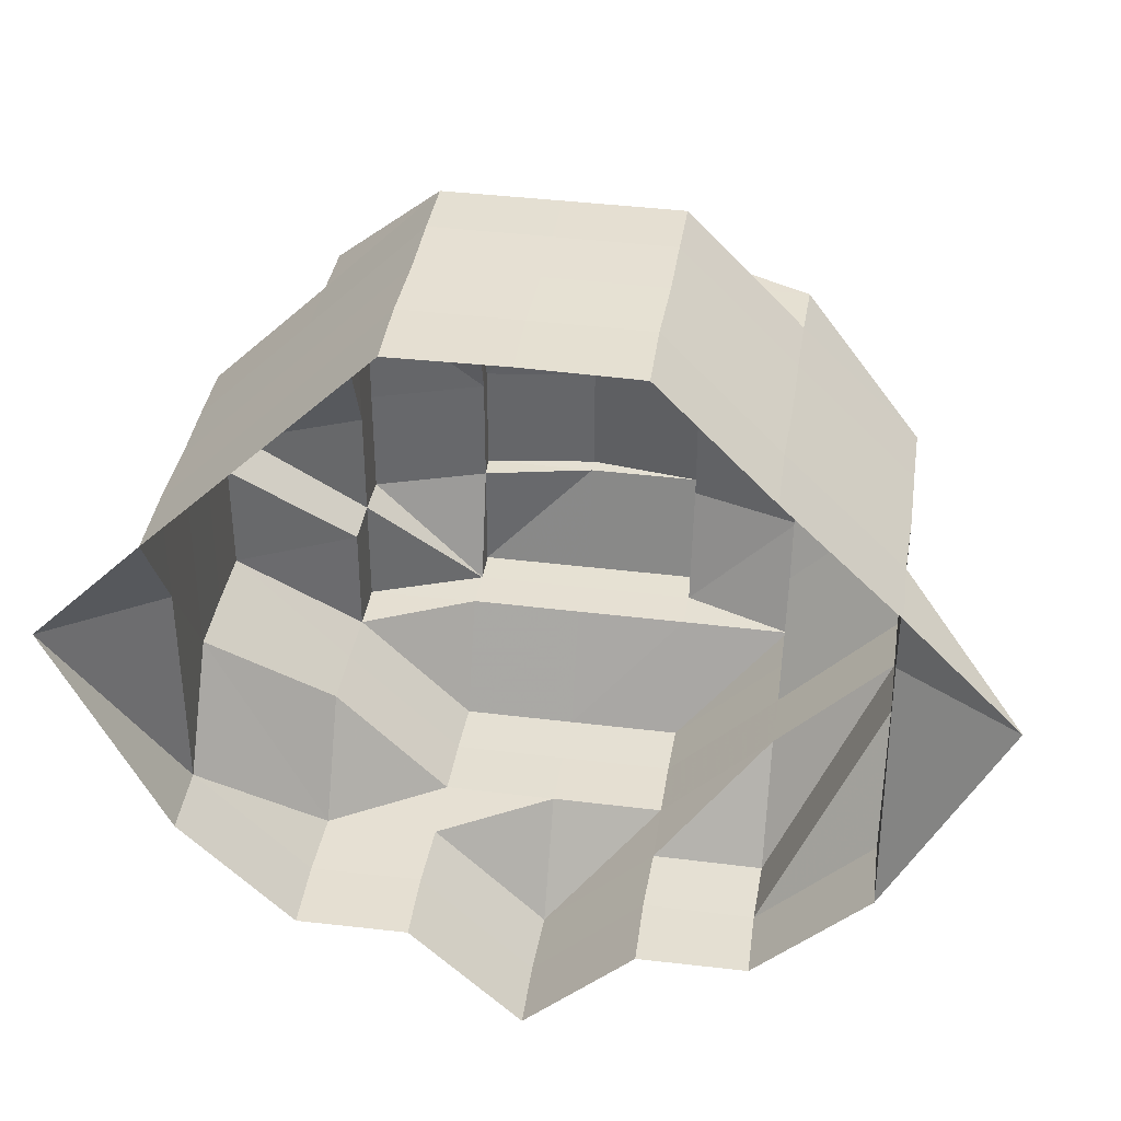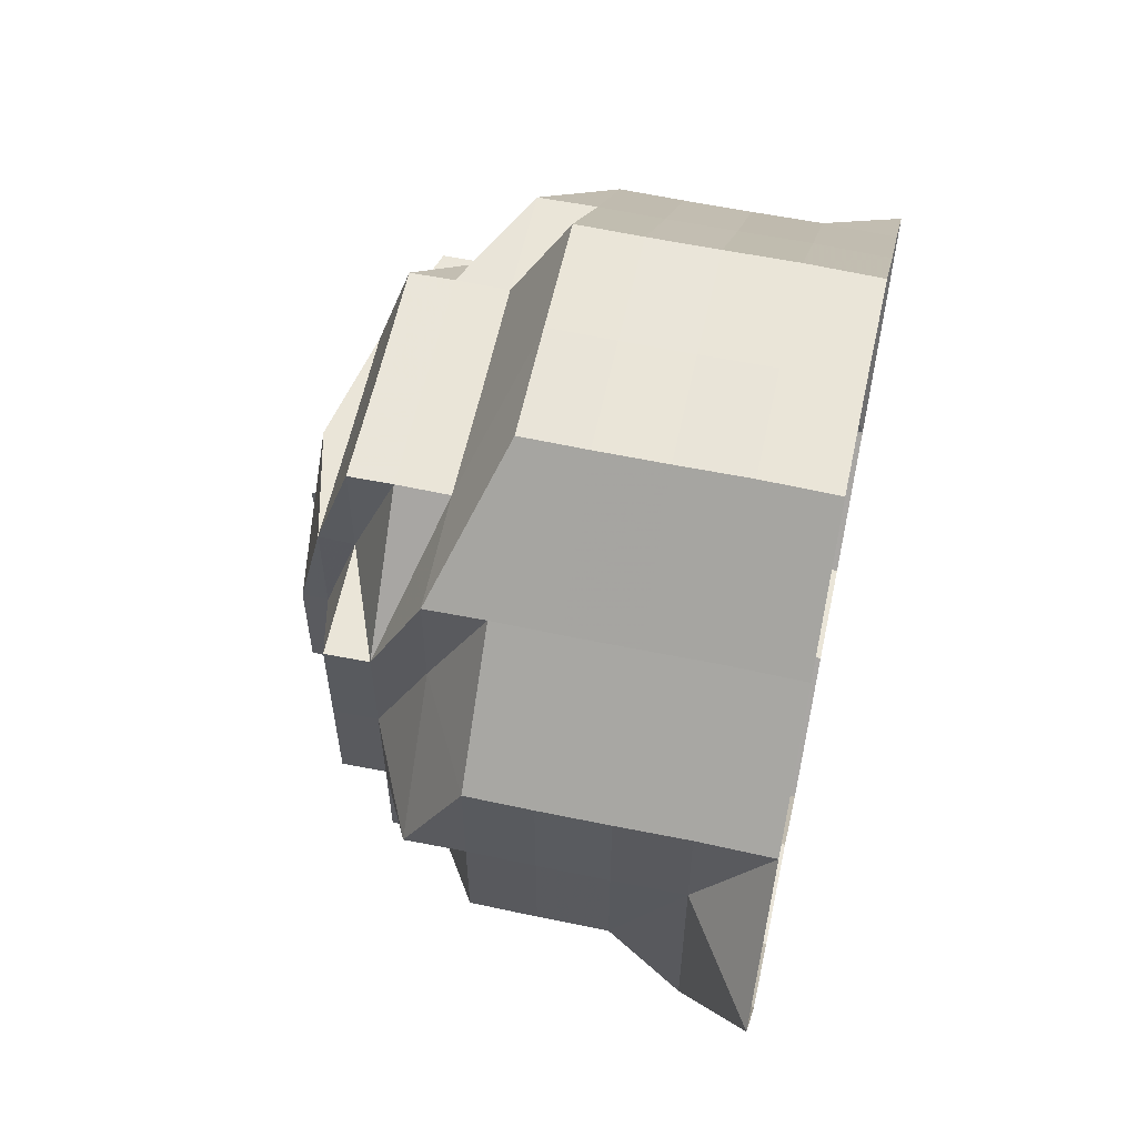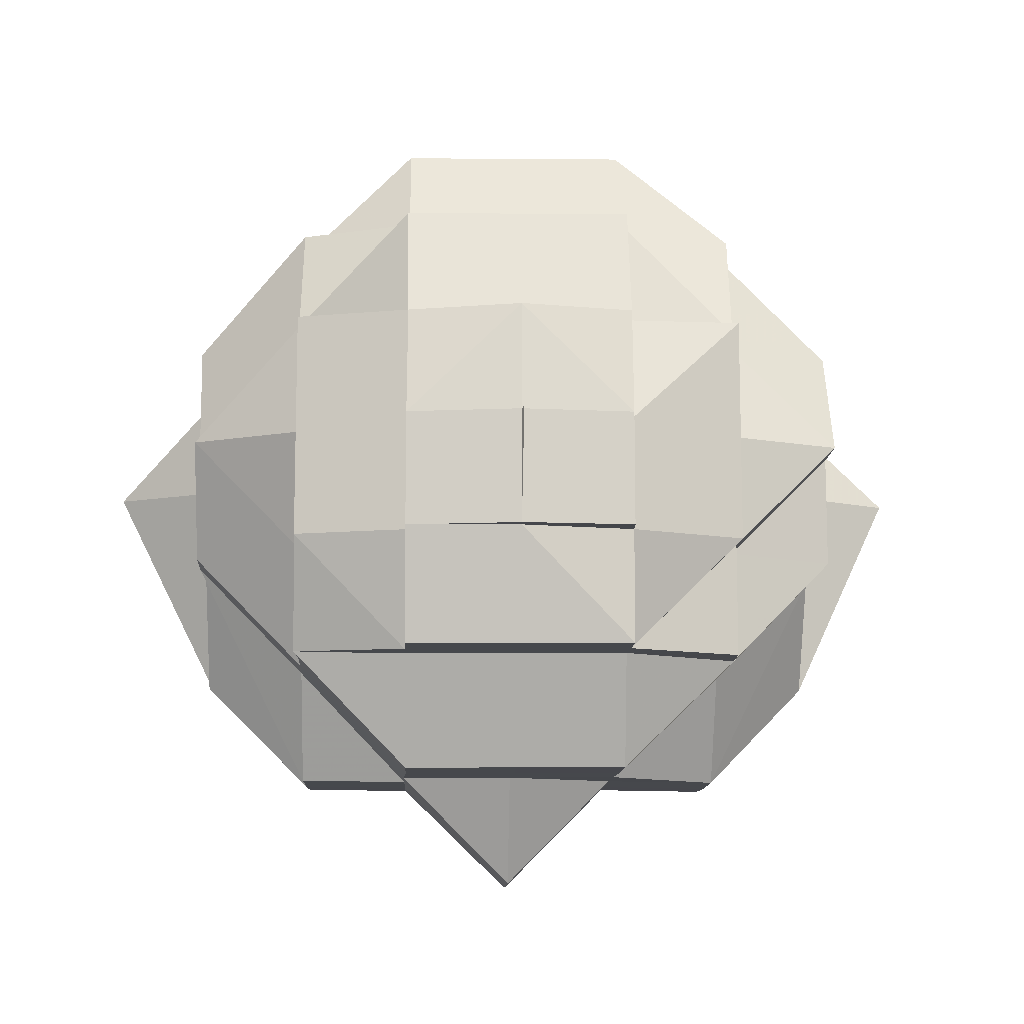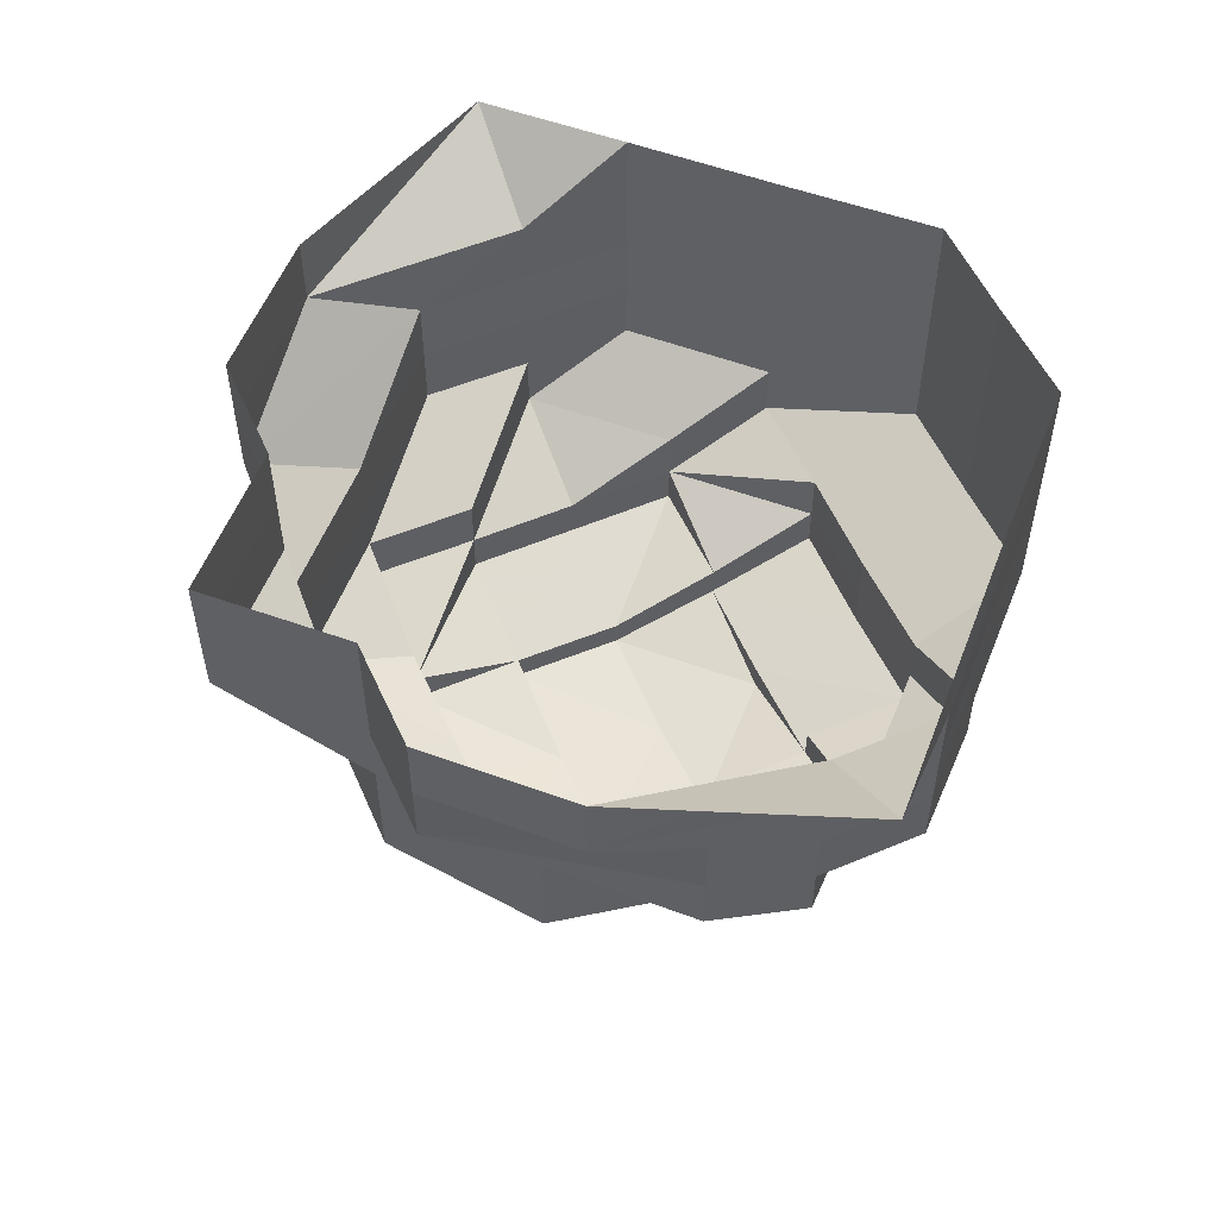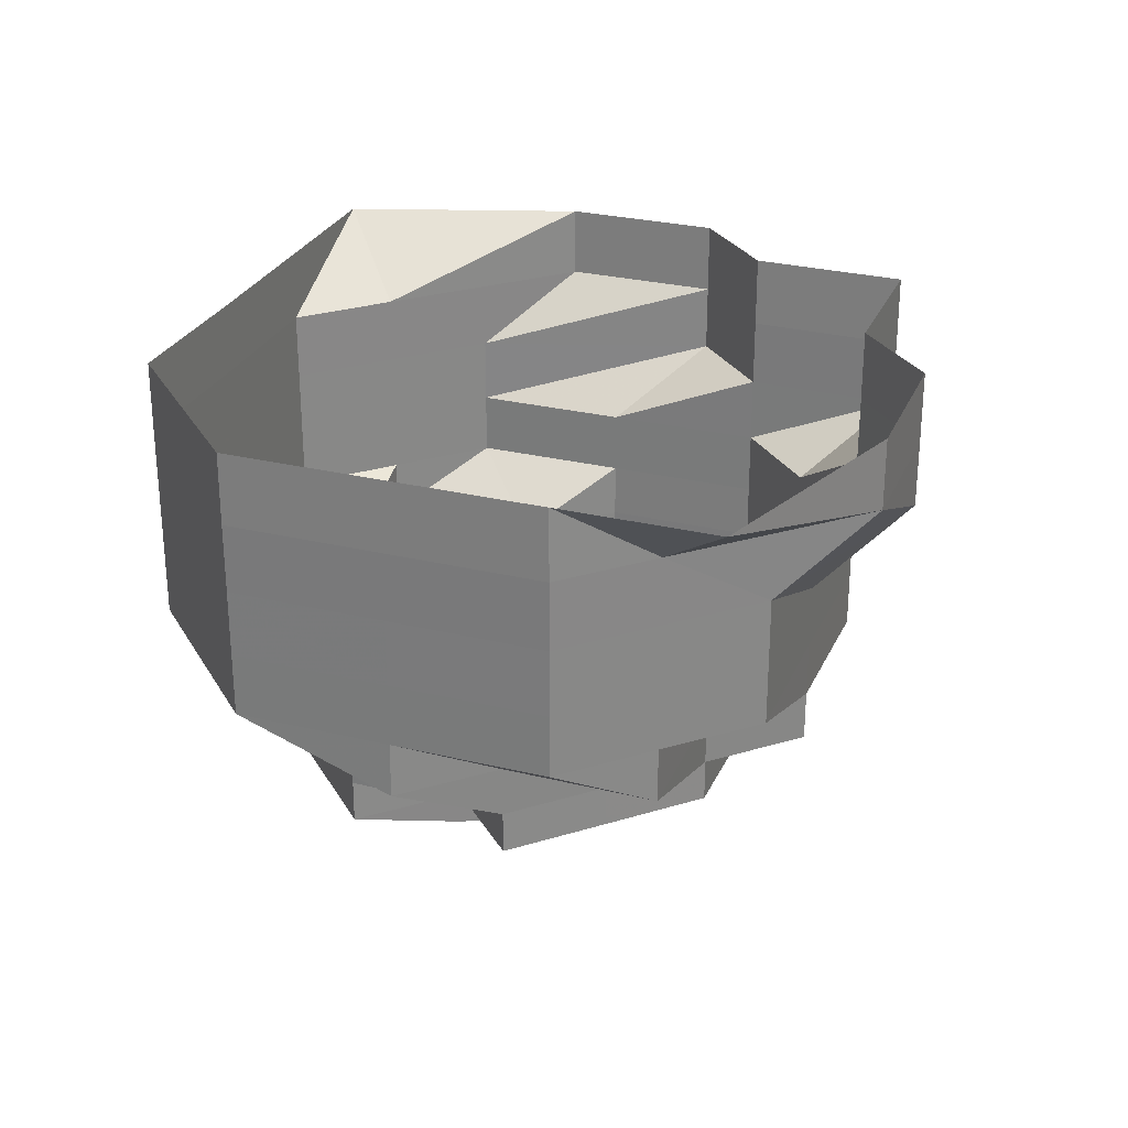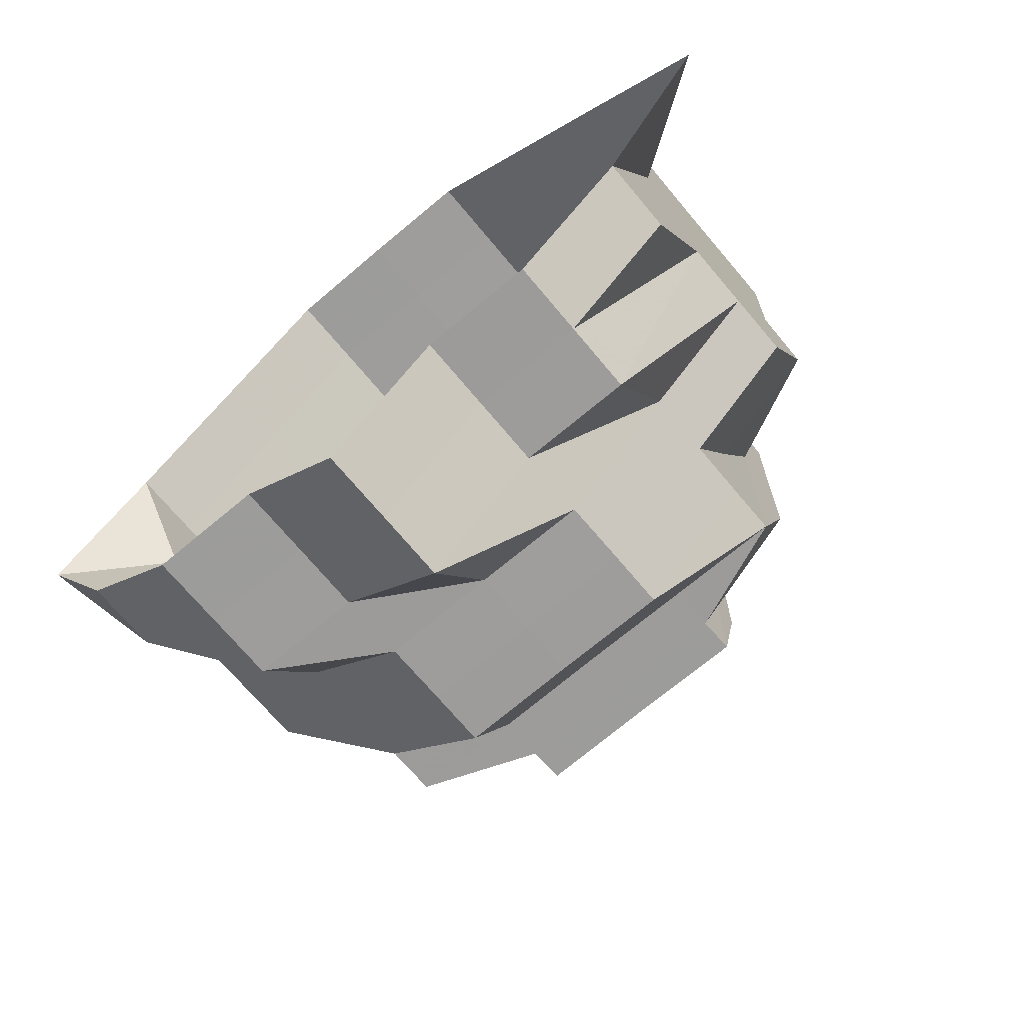
<metadata>
{"format":"obj","ext":"obj","renderer":"f3d","projection":"perspective","resolution":1024,"background":"white","views":[{"elev":37.9,"azim":8.8,"up":"+Y"},{"elev":59.3,"azim":-77.8,"up":"+Y"},{"elev":-11.0,"azim":177.6,"up":"+Y"},{"elev":54.4,"azim":66.1,"up":"+Z"},{"elev":27.8,"azim":-114.6,"up":"+Z"},{"elev":-70.1,"azim":40.0,"up":"+Y"}]}
</metadata>
<code>
o 29251
v 2243 1862 10.11
v 2243 1862 10.11
v 2243 1862 10.1
v 2243 1862 10.1
v 2243 1862 10.11
v 2243 1862 10.1
v 2243 1862 10.11
v 2243 1862 10.1
v 2243 1862 10.11
v 2243 1862 10.1
v 2243 1862 10.11
v 2243 1862 10.1
v 2243 1862 10.1
v 2243 1862 10.11
v 2243 1862 10.1
v 2243 1862 10.11
v 2243 1862 10.1
v 2243 1862 10.1
v 2243 1862 10.1
v 2243 1862 10.1
v 2243 1862 10.1
v 2243 1862 10.1
v 2243 1862 10.09
v 2243 1862 10.09
v 2243 1862 10.09
v 2243 1862 10.09
v 2243 1862 10.09
v 2243 1862 10.09
v 2243 1862 10.09
v 2243 1862 10.09
v 2243 1862 10.08
v 2243 1862 10.09
v 2243 1862 10.08
v 2243 1862 10.09
v 2243 1862 10.08
v 2243 1862 10.08
v 2243 1862 10.08
v 2243 1862 10.09
v 2243 1862 10.08
v 2243 1862 10.08
v 2243 1862 10.08
v 2243 1862 10.08
v 2243 1862 10.09
v 2243 1862 10.08
v 2243 1862 10.08
v 2243 1862 10.07
v 2243 1862 10.09
v 2243 1862 10.1
v 2243 1862 10.08
v 2243 1862 10.08
v 2243 1862 10.09
v 2243 1862 10.08
v 2243 1862 10.07
v 2243 1862 10.08
v 2243 1862 10.1
v 2243 1862 10.1
v 2243 1862 10.11
v 2243 1862 10.08
v 2243 1862 10.09
v 2243 1862 10.1
v 2243 1862 10.11
v 2243 1862 10.1
v 2243 1862 10.09
v 2243 1862 10.1
v 2243 1862 10.11
v 2243 1862 10.1
v 2243 1862 10.09
v 2243 1862 10.09
v 2243 1862 10.1
v 2243 1862 10.11
v 2243 1862 10.1
v 2243 1862 10.09
v 2243 1862 10.09
v 2243 1862 10.1
v 2243 1862 10.11
v 2243 1862 10.1
v 2243 1862 10.08
v 2243 1862 10.08
v 2243 1862 10.08
v 2243 1862 10.08
v 2243 1862 10.08
v 2243 1862 10.08
v 2243 1862 10.08
v 2243 1862 10.07
v 2243 1862 10.07
v 2243 1862 10.07
v 2243 1862 10.07
v 2243 1862 10.07
v 2243 1862 10.07
v 2243 1862 10.07
v 2243 1862 10.07
v 2243 1862 10.07
v 2243 1862 10.07
v 2243 1862 10.07
v 2243 1862 10.07
v 2243 1862 10.07
v 2243 1862 10.07
v 2243 1862 10.07
v 2243 1862 10.07
v 2243 1862 10.07
v 2243 1862 10.07
v 2243 1862 10.07
v 2243 1862 10.07
v 2243 1862 10.07
v 2243 1862 10.07
v 2243 1862 10.07
v 2243 1862 10.07
v 2243 1862 10.07
v 2243 1862 10.07
v 2243 1862 10.07
v 2243 1862 10.07
v 2243 1862 10.07
v 2243 1862 10.07
v 2243 1862 10.07
v 2243 1862 10.07
v 2243 1862 10.07
v 2243 1862 10.07
v 2243 1862 10.07
v 2243 1862 10.07
v 2243 1862 10.07
v 2243 1862 10.07
v 2243 1862 10.07
v 2243 1862 10.07
v 2243 1862 10.07
v 2243 1862 10.07
v 2243 1862 10.07
v 2243 1862 10.07
v 2243 1862 10.07
v 2243 1862 10.07
v 2243 1862 10.07
v 2243 1862 10.07
v 2243 1862 10.07
v 2243 1862 10.07
v 2243 1862 10.07
v 2243 1862 10.07
v 2243 1862 10.07
v 2243 1862 10.07
v 2243 1862 10.07
v 2243 1862 10.07
v 2243 1862 10.07
v 2243 1862 10.07
v 2243 1862 10.07
v 2243 1862 10.07
v 2243 1862 10.07
v 2243 1862 10.08
v 2243 1862 10.07
v 2243 1862 10.08
v 2243 1862 10.08
v 2243 1862 10.07
v 2243 1862 10.07
v 2243 1862 10.07
v 2243 1862 10.07
v 2243 1862 10.08
v 2243 1862 10.08
v 2243 1862 10.07
v 2243 1862 10.08
v 2243 1862 10.08
v 2243 1862 10.09
v 2243 1862 10.08
v 2243 1862 10.09
v 2243 1862 10.09
v 2243 1862 10.09
v 2243 1862 10.1
v 2243 1862 10.1
v 2243 1862 10.1
v 2243 1862 10.1
v 2243 1862 10.1
v 2243 1862 10.11
v 2243 1862 10.11
v 2243 1862 10.11
v 2243 1862 10.1
v 2243 1862 10.11
v 2243 1862 10.1
v 2243 1862 10.1
v 2243 1862 10.11
v 2243 1862 10.09
v 2243 1862 10.1
v 2243 1862 10.1
v 2243 1862 10.1
v 2243 1862 10.09
v 2243 1862 10.09
v 2243 1862 10.09
v 2243 1862 10.09
v 2243 1862 10.08
v 2243 1862 10.09
v 2243 1862 10.09
v 2243 1862 10.09
v 2243 1862 10.08
v 2243 1862 10.08
v 2243 1862 10.08
v 2243 1862 10.08
v 2243 1862 10.08
v 2243 1862 10.07
v 2243 1862 10.08
v 2243 1862 10.07
v 2243 1862 10.08
v 2243 1862 10.08
v 2243 1862 10.07
v 2243 1862 10.07
v 2243 1862 10.08
v 2243 1862 10.07
v 2243 1862 10.08
v 2243 1862 10.07
v 2243 1862 10.07
v 2243 1862 10.07
v 2243 1862 10.08
v 2243 1862 10.07
v 2243 1862 10.07
v 2243 1862 10.07
v 2243 1862 10.07
v 2243 1862 10.07
v 2243 1862 10.07
v 2243 1862 10.08
f 1 2 3
f 3 2 4
f 2 5 4
f 6 1 3
f 7 1 6
f 4 5 8
f 5 9 8
f 10 7 6
f 11 7 10
f 6 3 12
f 13 11 10
f 14 11 13
f 15 14 13
f 16 14 17
f 17 13 18
f 10 6 19
f 19 6 12
f 13 10 20
f 20 10 19
f 21 13 20
f 12 3 22
f 3 4 22
f 19 12 23
f 20 19 24
f 24 19 23
f 21 20 25
f 25 20 24
f 26 21 25
f 23 12 27
f 12 22 27
f 24 23 28
f 25 24 29
f 29 24 28
f 28 23 30
f 23 27 30
f 29 28 31
f 32 25 29
f 26 25 32
f 32 29 33
f 33 29 31
f 34 26 32
f 35 32 33
f 34 32 35
f 31 28 36
f 28 30 36
f 36 30 37
f 30 38 37
f 30 27 38
f 36 37 39
f 37 38 40
f 31 36 41
f 41 36 39
f 42 31 41
f 33 31 42
f 27 43 38
f 27 22 43
f 39 44 45
f 39 45 46
f 38 43 47
f 38 47 40
f 22 48 43
f 22 4 48
f 4 8 48
f 49 40 50
f 43 51 47
f 43 48 51
f 50 52 53
f 54 40 52
f 48 55 51
f 48 8 55
f 8 56 55
f 8 9 56
f 9 57 56
f 40 58 52
f 40 47 58
f 47 51 59
f 47 59 58
f 56 57 60
f 57 61 60
f 56 60 62
f 55 56 62
f 51 55 63
f 51 63 59
f 55 62 63
f 60 61 64
f 61 65 64
f 62 60 66
f 60 64 66
f 63 62 67
f 62 66 67
f 63 67 68
f 59 63 68
f 64 65 69
f 65 70 69
f 66 64 71
f 64 69 71
f 67 66 72
f 66 71 72
f 67 72 73
f 68 67 73
f 69 70 74
f 70 75 74
f 71 69 76
f 69 74 76
f 68 73 77
f 78 68 77
f 59 68 78
f 58 59 78
f 77 73 79
f 58 78 80
f 78 81 82
f 52 58 80
f 80 78 83
f 52 80 84
f 85 52 84
f 80 83 86
f 84 80 86
f 86 82 87
f 85 84 88
f 84 86 88
f 89 90 88
f 88 86 91
f 86 92 91
f 92 93 94
f 95 91 96
f 96 91 97
f 91 98 99
f 100 101 98
f 99 98 102
f 99 102 103
f 98 104 102
f 104 105 106
f 98 107 104
f 104 108 102
f 102 108 109
f 102 109 103
f 108 110 109
f 111 112 103
f 113 114 103
f 115 111 116
f 116 117 118
f 115 119 120
f 121 122 120
f 114 123 124
f 124 125 126
f 127 128 125
f 129 124 130
f 131 132 129
f 132 133 117
f 132 134 133
f 135 136 124
f 136 137 138
f 139 135 124
f 135 46 140
f 139 141 135
f 141 85 135
f 141 39 85
f 41 39 141
f 142 141 143
f 144 41 141
f 42 41 144
f 145 42 144
f 145 33 42
f 35 33 145
f 146 145 144
f 146 144 132
f 147 35 145
f 147 145 146
f 148 35 147
f 148 34 35
f 110 146 132
f 110 132 109
f 149 150 110
f 151 146 110
f 151 147 146
f 152 151 110
f 152 153 151
f 153 147 151
f 153 148 147
f 154 153 155
f 156 148 153
f 157 156 153
f 156 158 148
f 158 34 148
f 159 156 157
f 158 160 34
f 160 26 34
f 161 158 156
f 159 161 156
f 162 160 158
f 161 162 158
f 160 163 26
f 163 21 26
f 162 164 160
f 164 163 160
f 163 165 166
f 164 167 163
f 167 168 165
f 167 15 163
f 169 170 167
f 171 169 167
f 171 167 164
f 172 169 171
f 173 171 164
f 173 164 162
f 174 172 171
f 174 171 173
f 175 172 174
f 176 173 162
f 176 162 161
f 177 174 173
f 177 173 176
f 178 175 174
f 178 174 177
f 75 175 178
f 74 75 178
f 74 178 179
f 179 178 177
f 76 74 179
f 180 177 176
f 179 177 180
f 181 176 161
f 180 176 181
f 181 161 159
f 182 179 180
f 76 179 182
f 183 180 181
f 182 180 183
f 184 181 159
f 183 181 184
f 184 159 157
f 185 76 182
f 71 76 185
f 72 71 185
f 185 182 186
f 186 182 183
f 72 185 187
f 187 185 186
f 73 72 187
f 73 187 79
f 188 79 189
f 186 183 190
f 190 183 184
f 187 186 191
f 191 186 190
f 79 187 191
f 79 191 192
f 83 79 192
f 83 192 193
f 192 191 194
f 191 190 194
f 195 196 193
f 193 197 198
f 193 198 199
f 200 194 201
f 194 190 202
f 190 184 202
f 202 184 157
f 202 157 203
f 194 202 107
f 107 202 203
f 204 194 107
f 201 107 205
f 107 203 104
f 203 206 207
f 208 207 209
f 210 211 209
f 212 213 211

</code>
